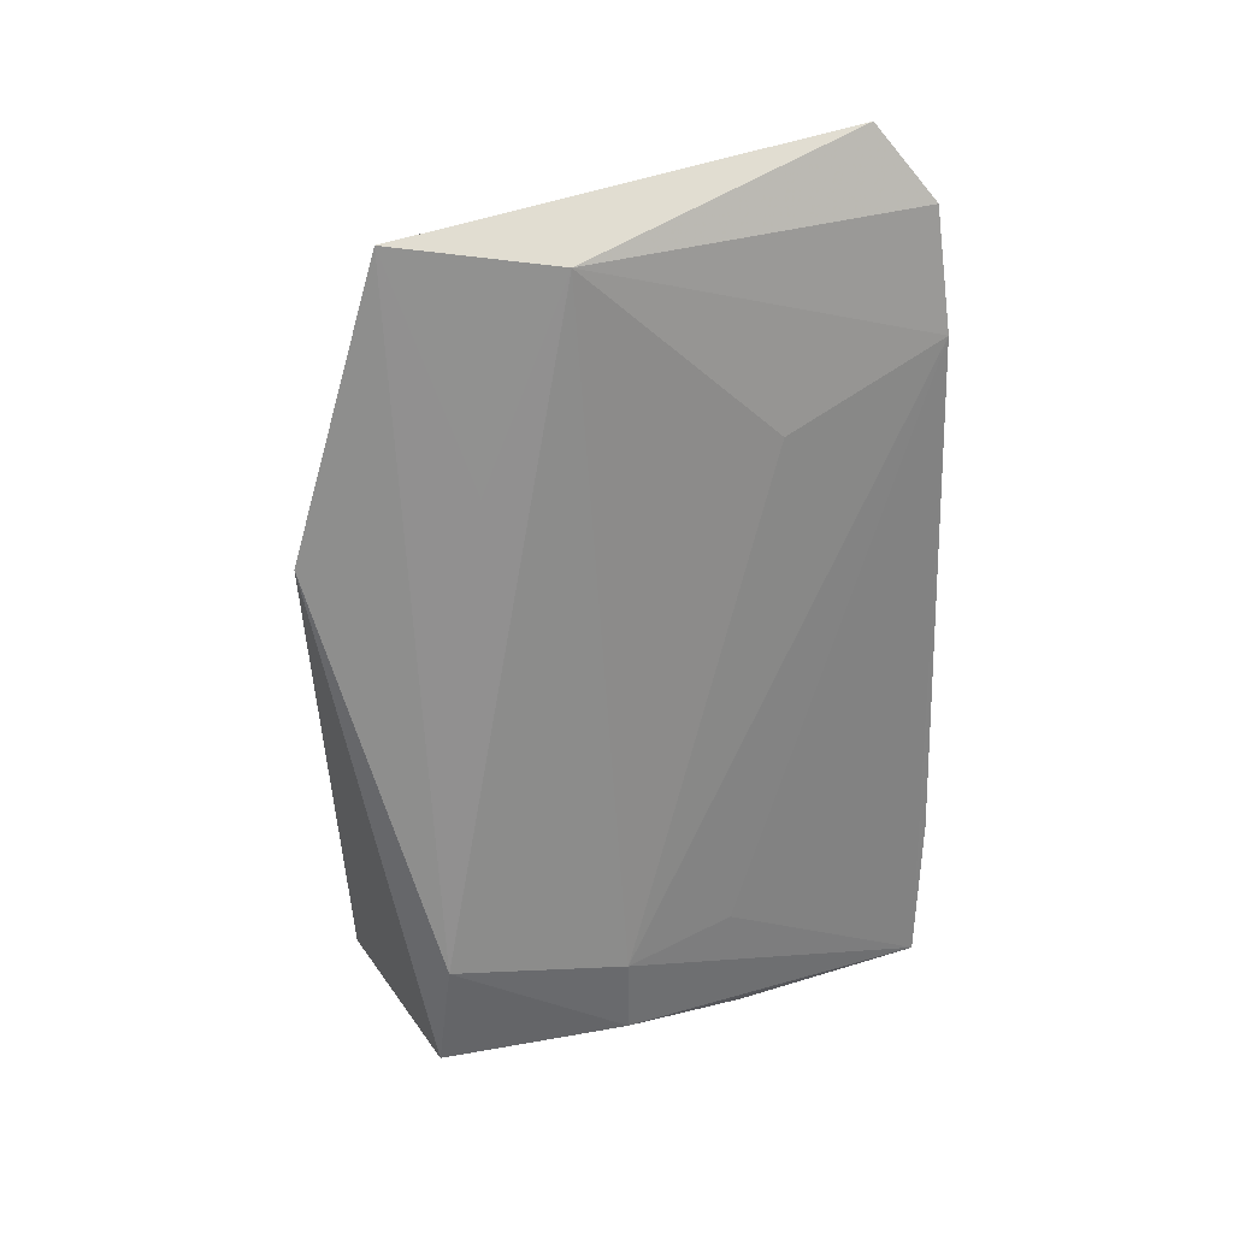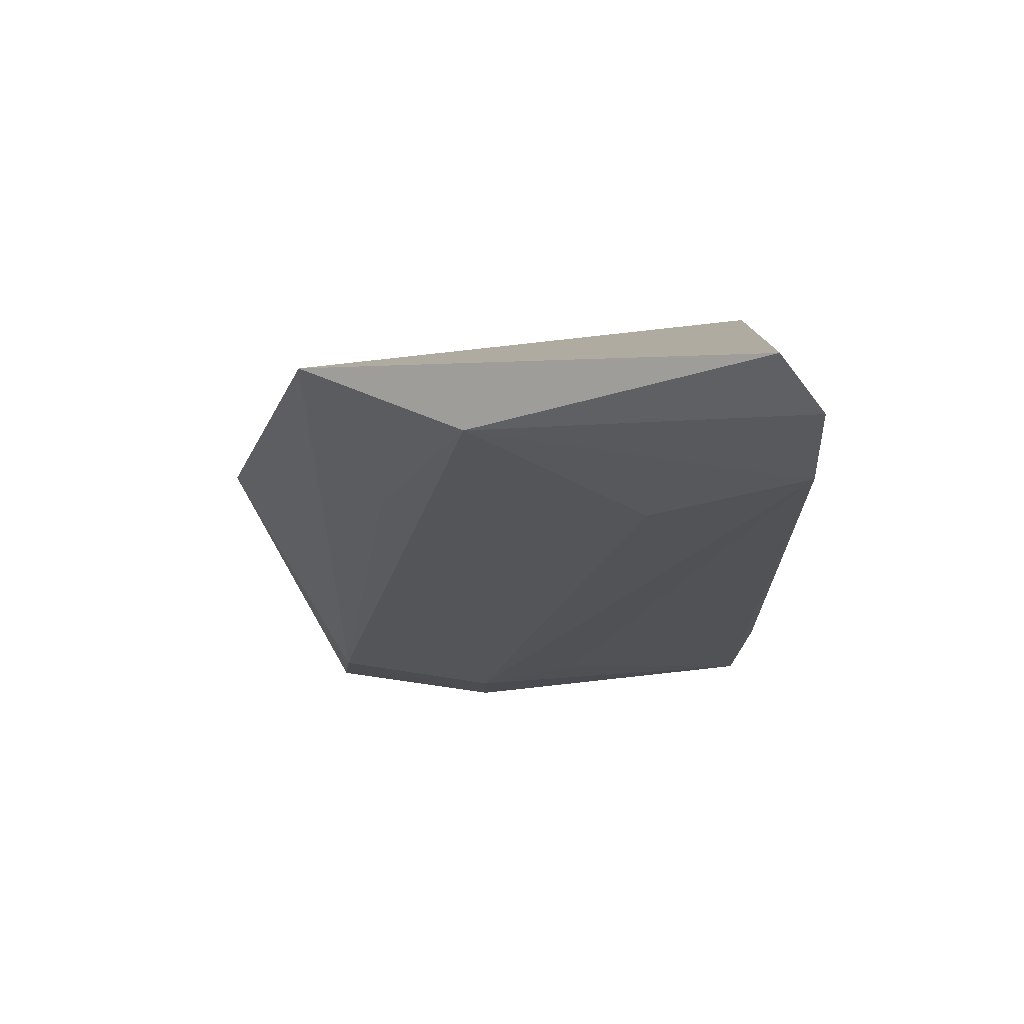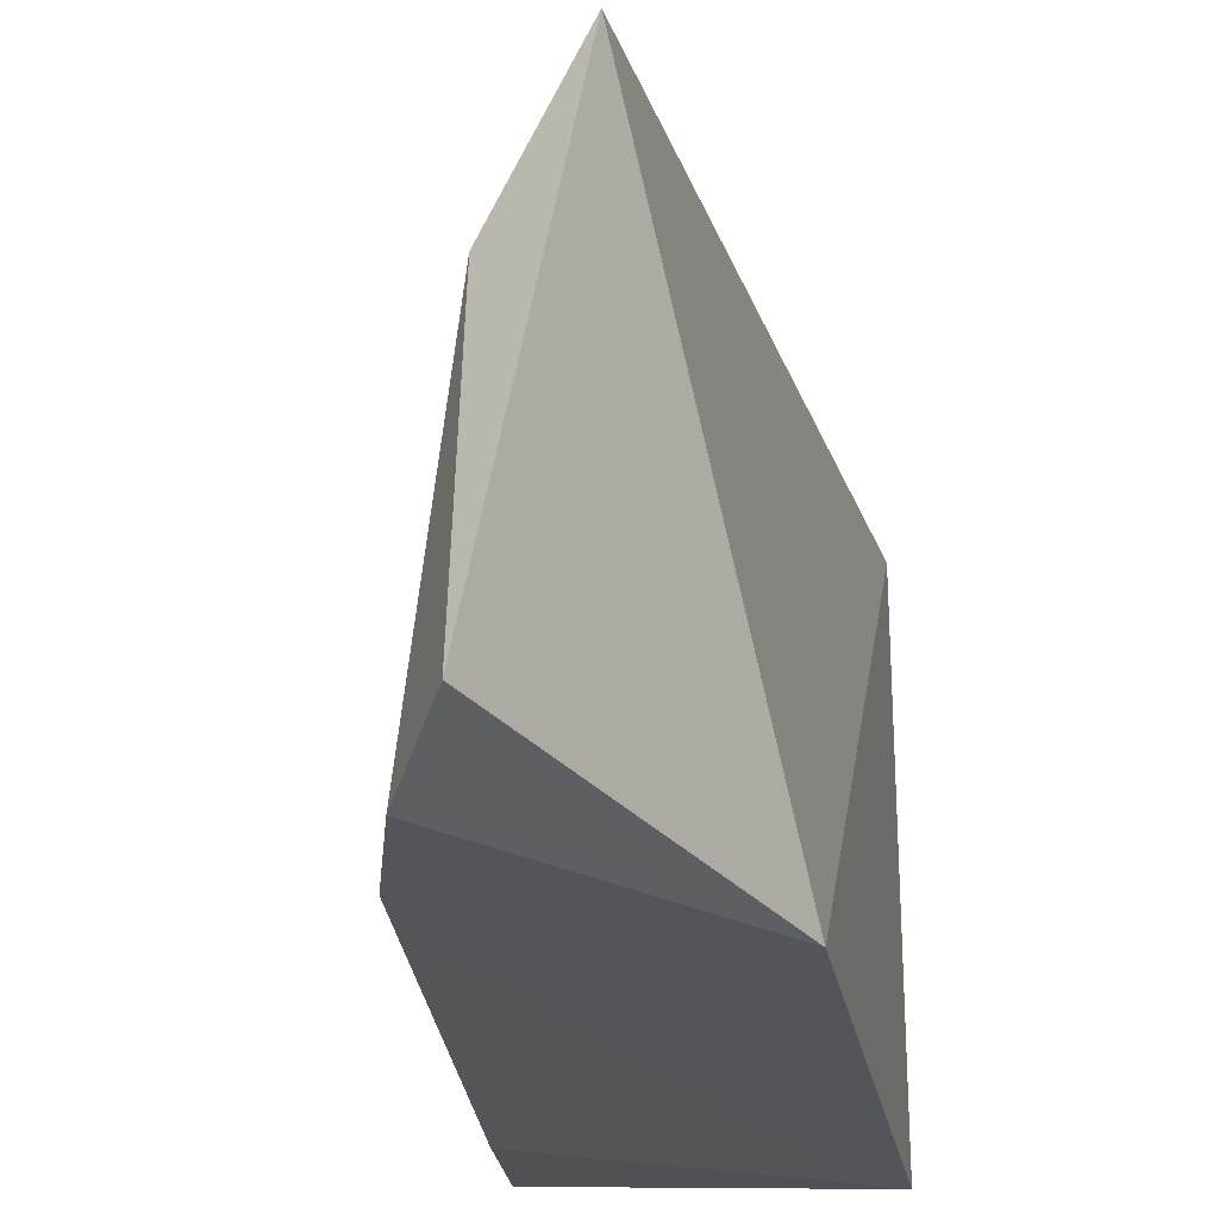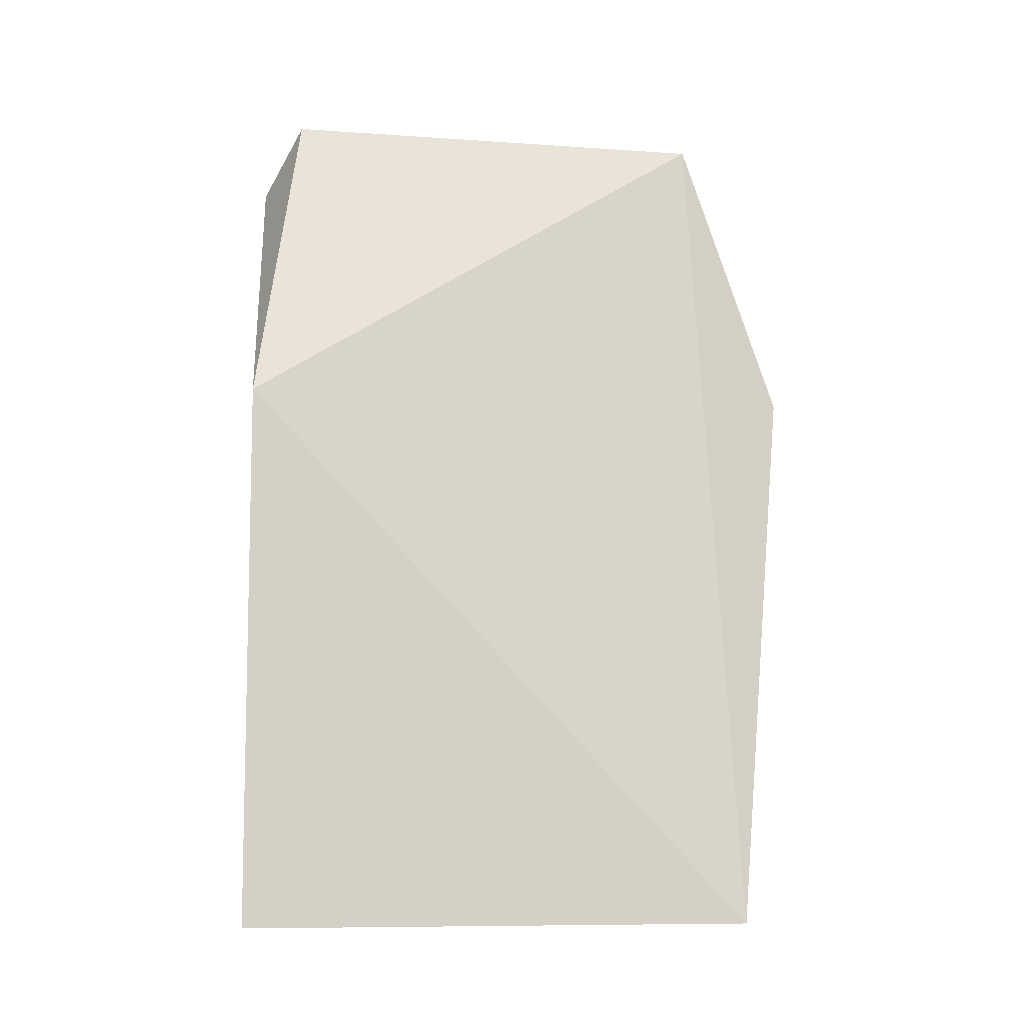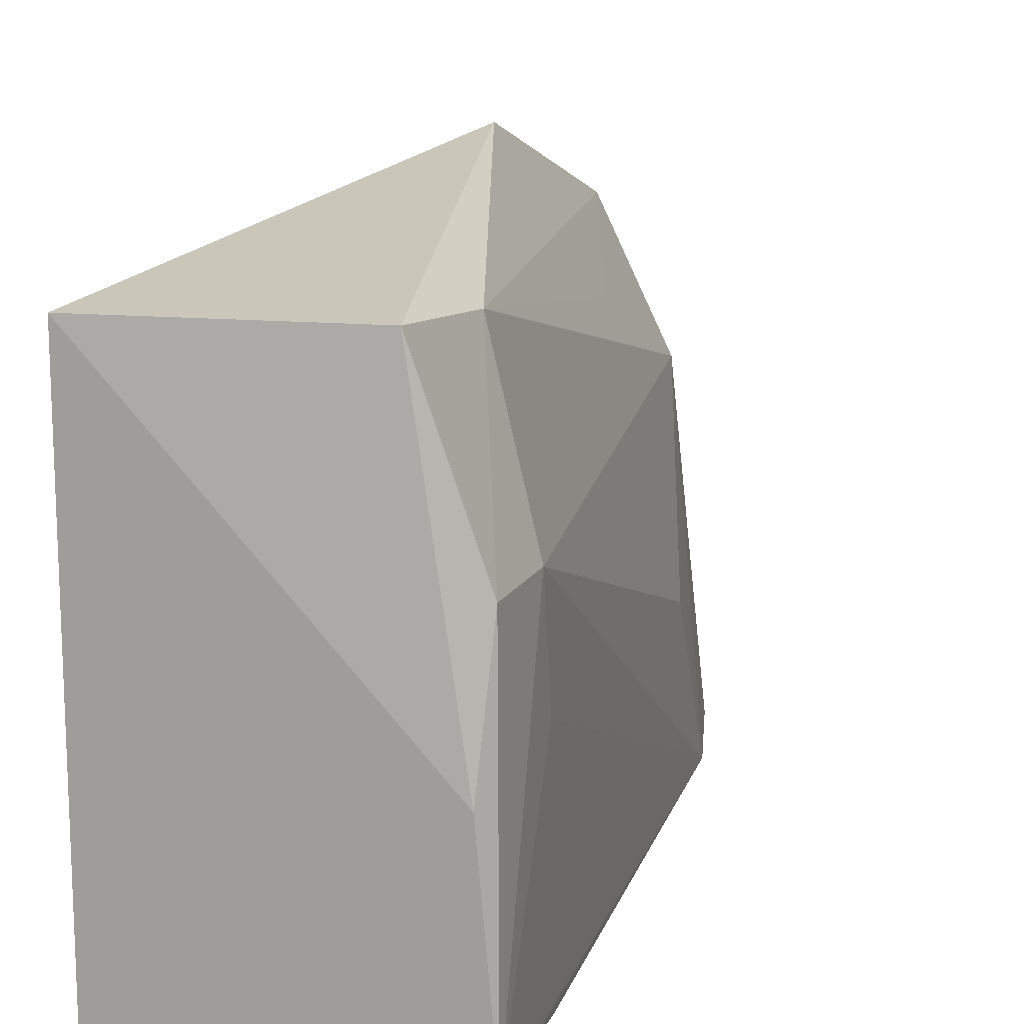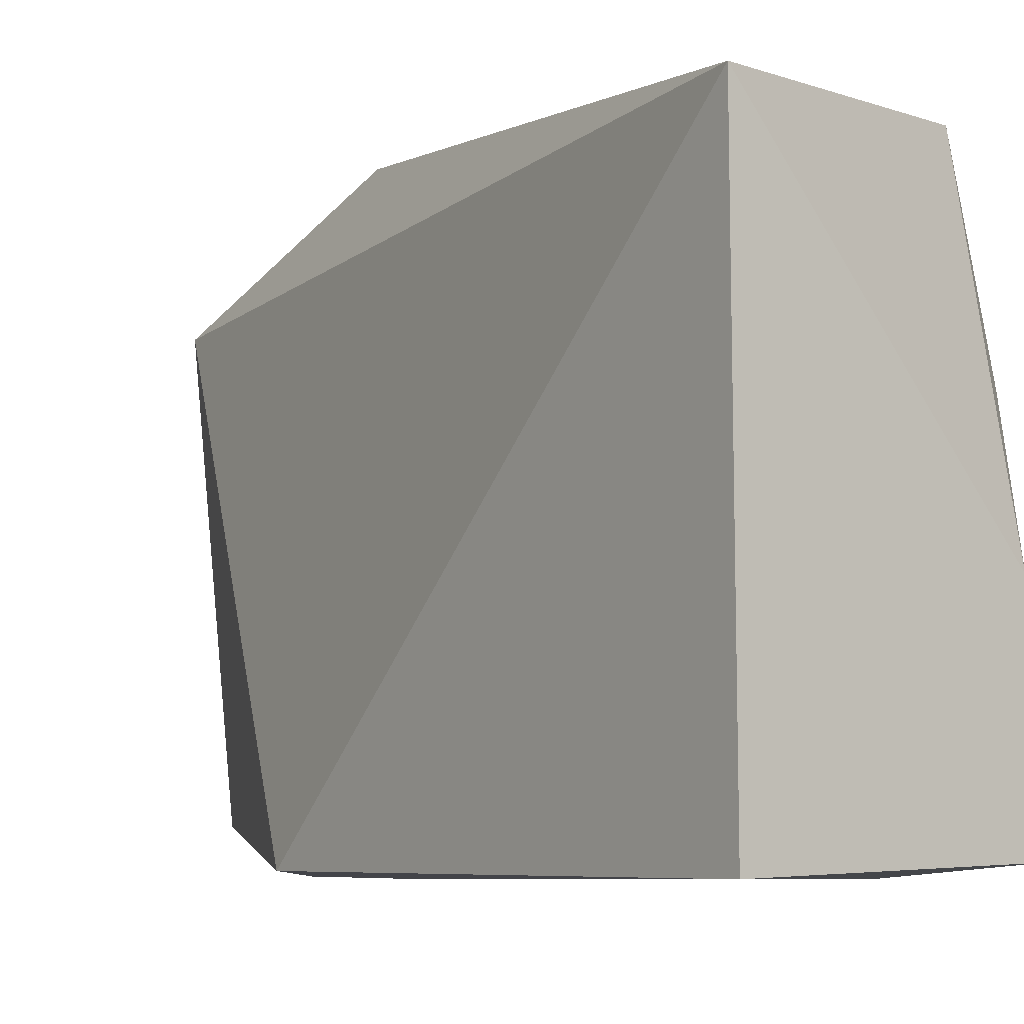
<metadata>
{"format":"obj","ext":"obj","renderer":"f3d","projection":"perspective","resolution":1024,"background":"white","views":[{"elev":36.5,"azim":-117.1,"up":"+Z"},{"elev":75.6,"azim":-99.2,"up":"+Z"},{"elev":-24.9,"azim":10.0,"up":"+Y"},{"elev":-8.8,"azim":87.7,"up":"+Z"},{"elev":15.6,"azim":-159.7,"up":"+Y"},{"elev":-6.8,"azim":144.8,"up":"+Y"}]}
</metadata>
<code>
v -0.0128 0.1153 0.07006
v -0.006429 0.07857 0.0471
v -0.006386 0.1187 0.003858
v -0.02407 0.1187 0.006786
v -0.02439 0.07778 0.05961
v -0.02954 0.07927 0.00565
v -0.01356 0.123 0.04745
v -0.01845 0.08132 0.07394
v -0.01893 0.1042 0.06866
v -0.006402 0.07859 0.003564
v -0.02817 0.09454 0.005637
v -0.02191 0.07786 0.06861
v -0.02868 0.1049 0.01446
v -0.02478 0.1178 0.0161
v -0.02834 0.07828 0.01756
v -0.02405 0.09055 0.05477
v -0.0286 0.1048 0.007926
v -0.02868 0.09611 0.01578
v -0.01912 0.1113 0.05299
f 1 2 3
f 7 1 3
f 7 3 4
f 8 2 1
f 9 8 1
f 10 3 2
f 11 4 3
f 11 10 6
f 11 3 10
f 12 2 8
f 12 10 2
f 12 5 10
f 12 9 5
f 12 8 9
f 14 7 4
f 14 13 9
f 14 1 7
f 15 10 5
f 15 5 6
f 15 6 10
f 16 13 5
f 16 5 9
f 16 9 13
f 17 4 11
f 17 11 6
f 17 6 13
f 17 14 4
f 17 13 14
f 18 13 6
f 18 6 5
f 18 5 13
f 19 14 9
f 19 9 1
f 19 1 14

</code>
